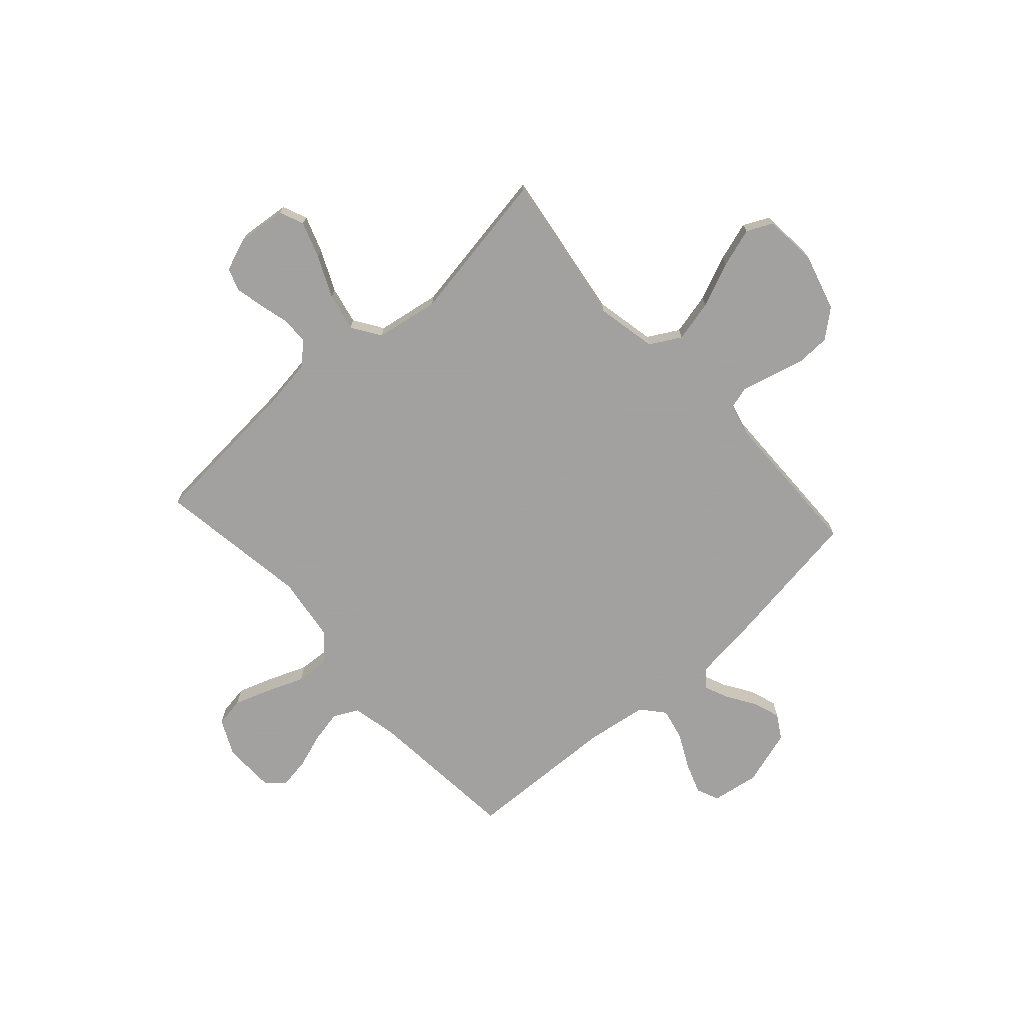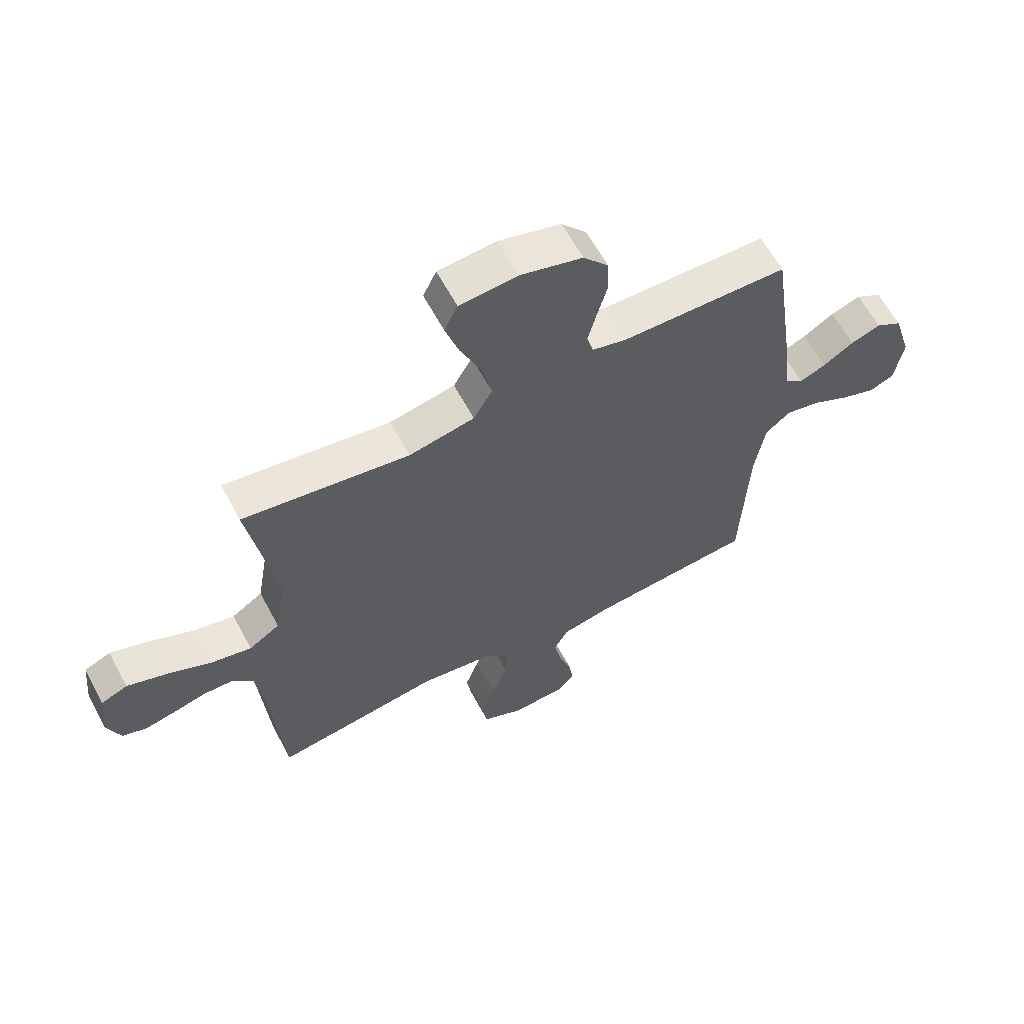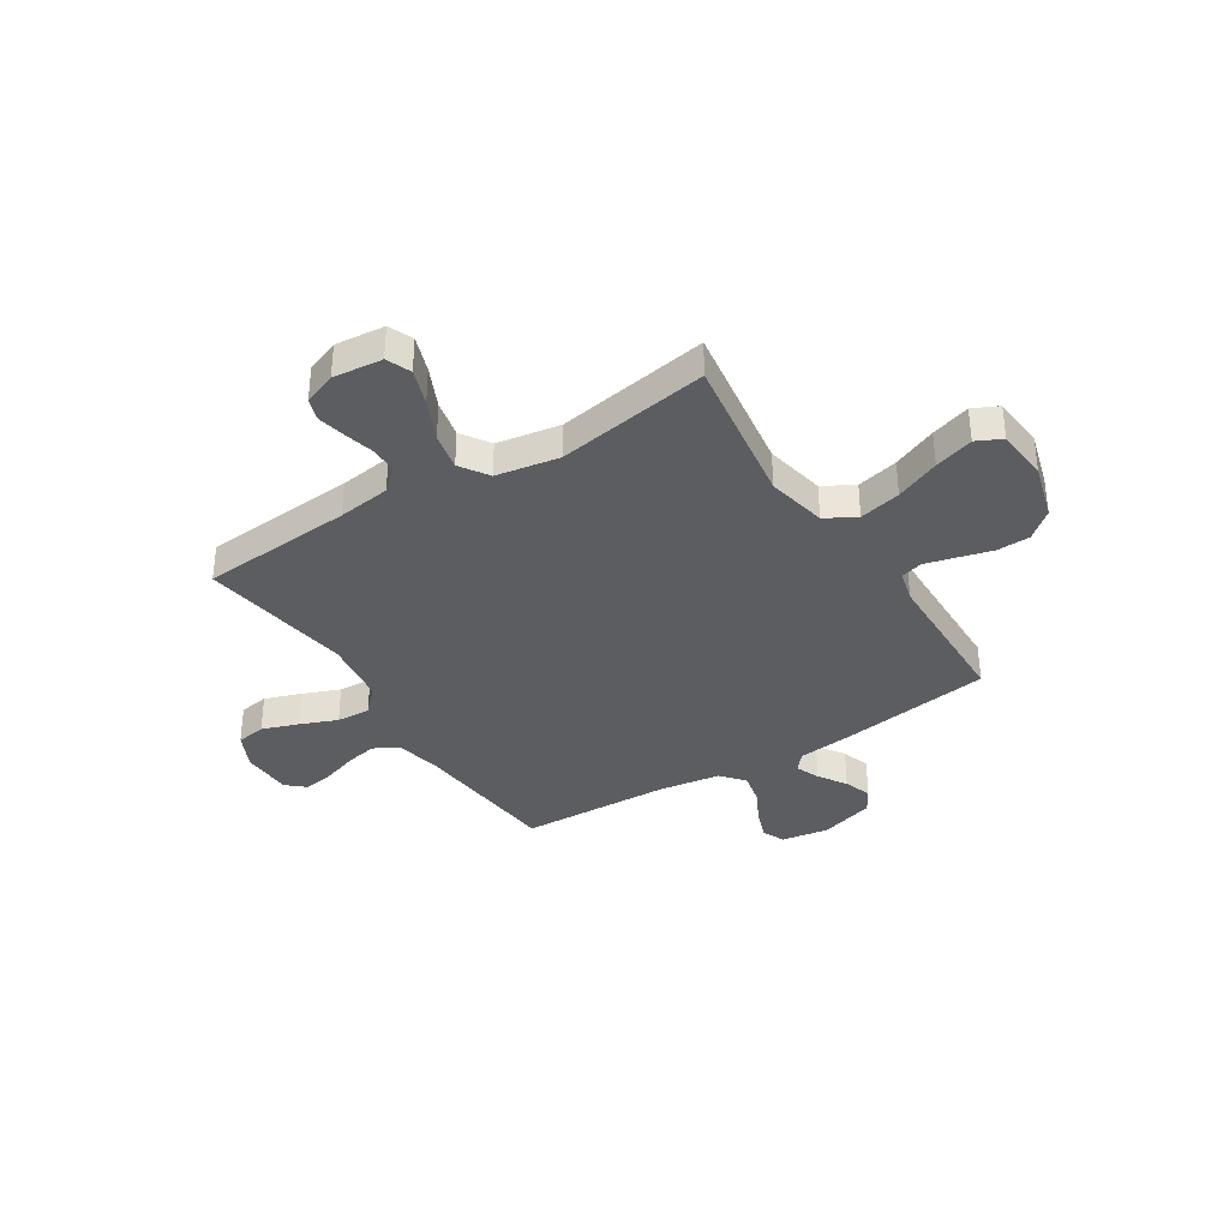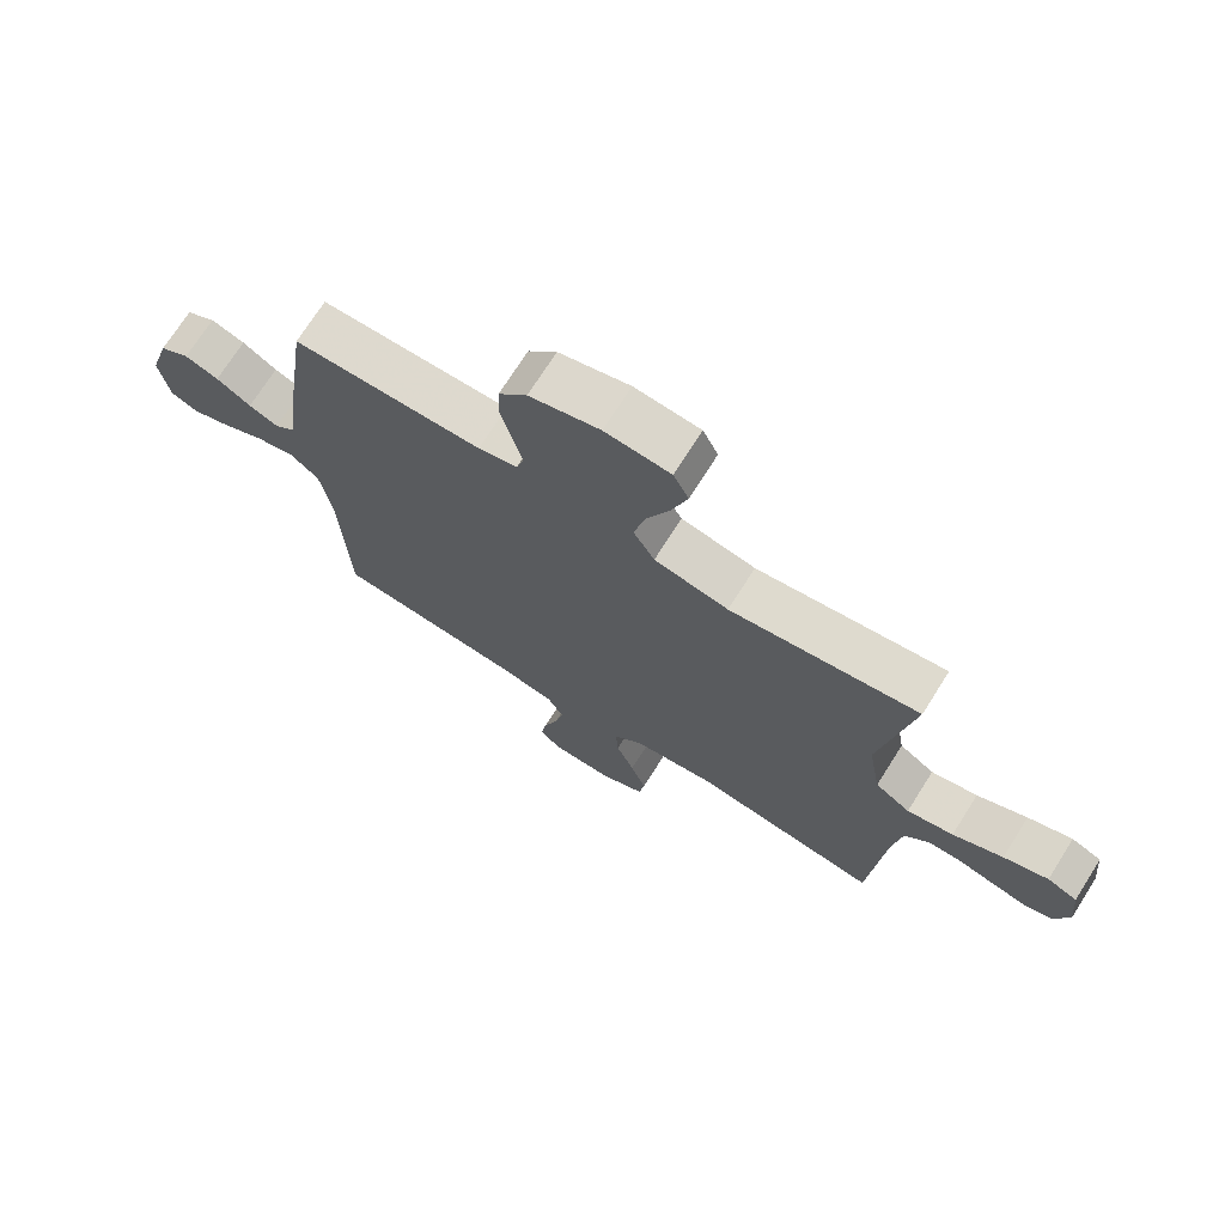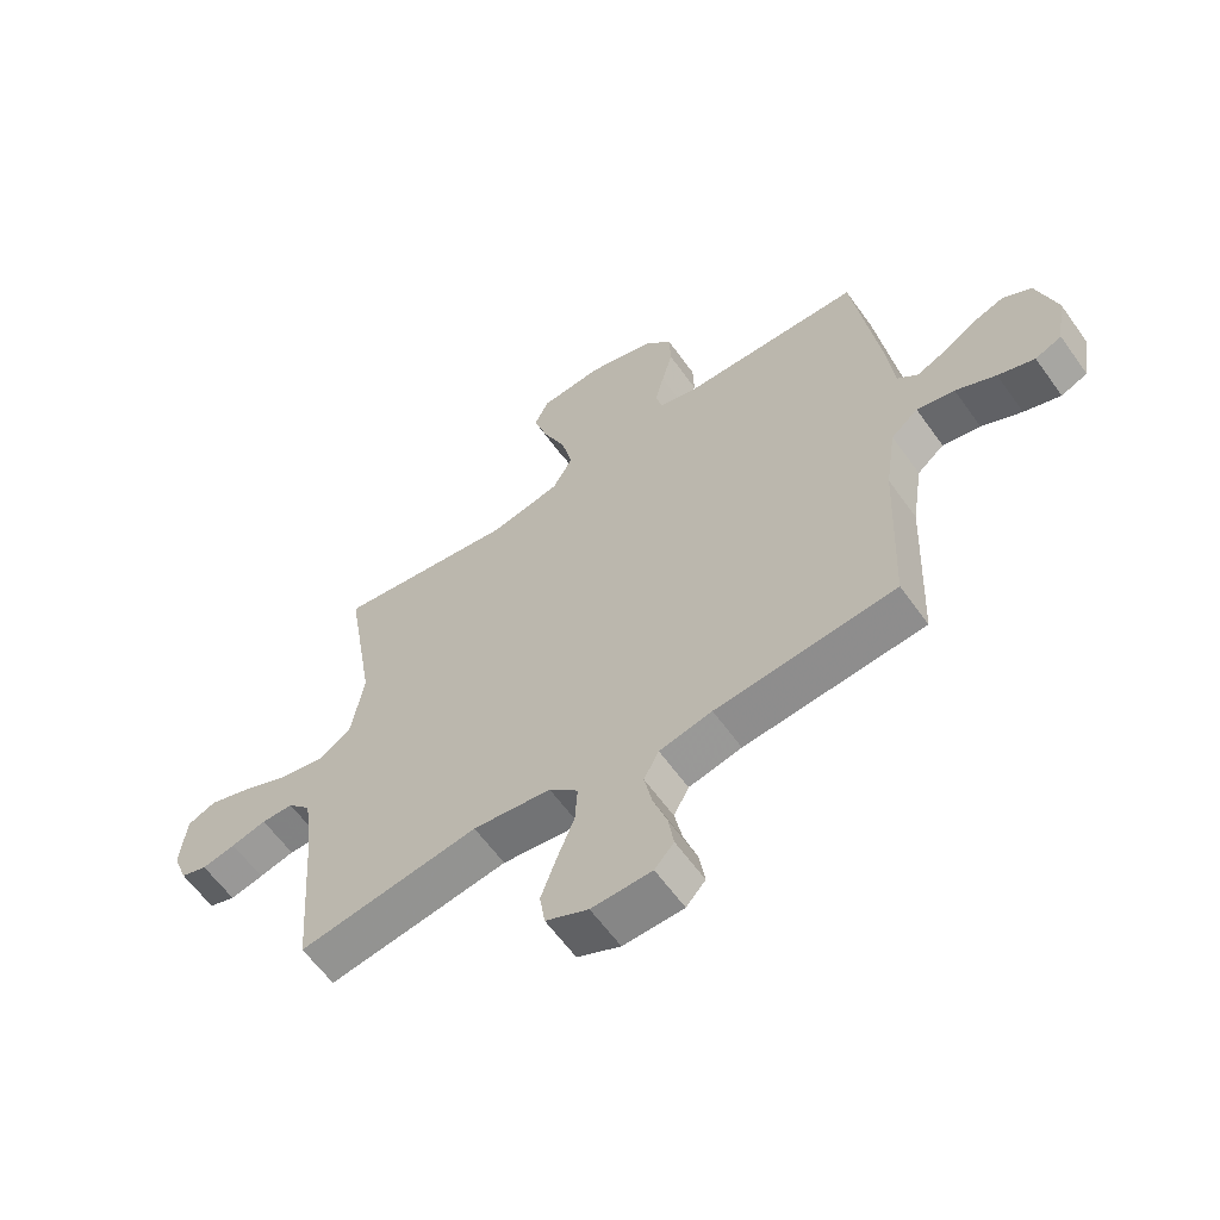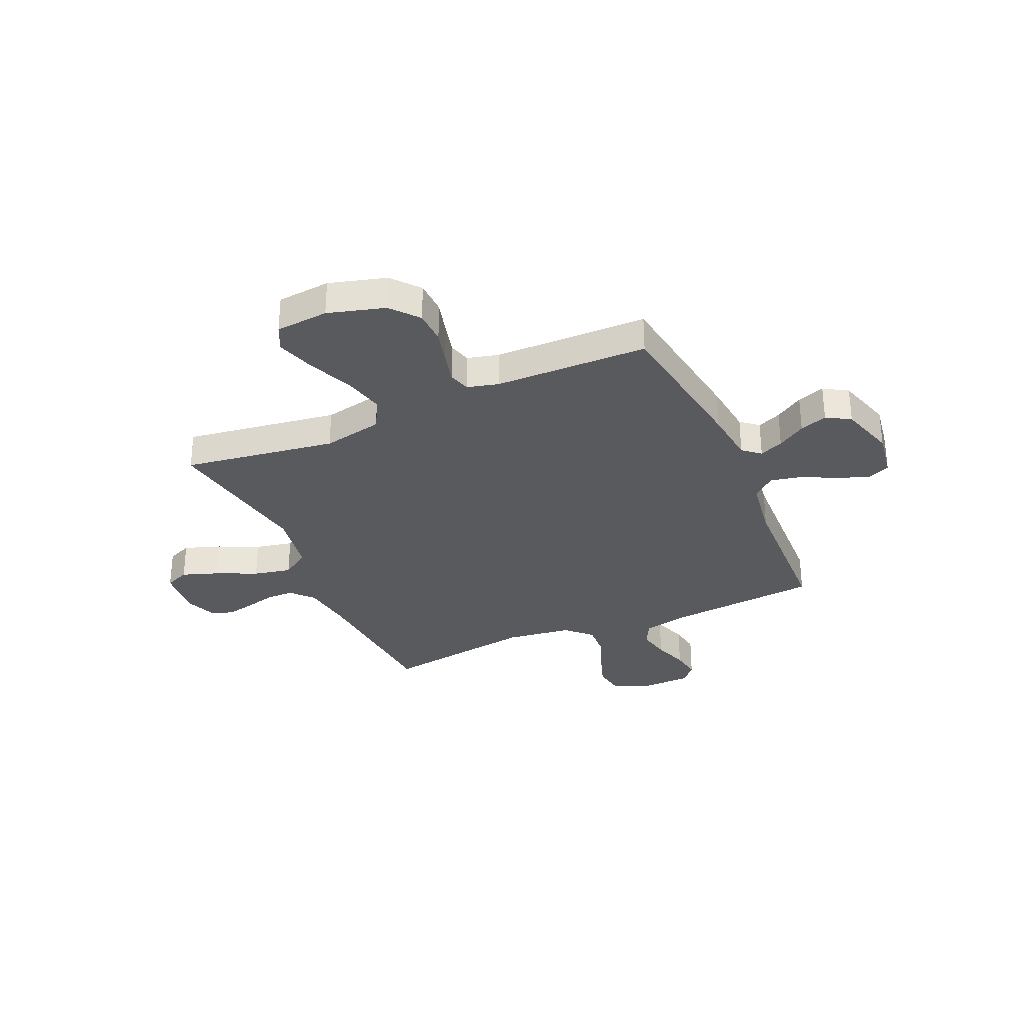
<metadata>
{"format":"obj","ext":"obj","renderer":"f3d","projection":"perspective","resolution":1024,"background":"white","views":[{"elev":-72.3,"azim":-47.9,"up":"+Y"},{"elev":62.4,"azim":-28.1,"up":"+Z"},{"elev":-35.9,"azim":-57.6,"up":"+Y"},{"elev":72.0,"azim":-147.7,"up":"+Z"},{"elev":-61.3,"azim":35.5,"up":"+Z"},{"elev":-31.6,"azim":24.0,"up":"+Y"}]}
</metadata>
<code>
v -0.5 0.07 0.5
v -0.2 0.07 0.455
v -0.082 0.07 0.479
v -0.048 0.07 0.539
v -0.067 0.07 0.621
v -0.104 0.07 0.708
v -0.128 0.07 0.785
v -0.104 0.07 0.835
v 0 0.07 0.844
v 0.112 0.07 0.812
v 0.157 0.07 0.758
v 0.159 0.07 0.692
v 0.141 0.07 0.625
v 0.126 0.07 0.565
v 0.138 0.07 0.522
v 0.2 0.07 0.506
v 0.5 0.07 0.5
v 0.543 0.07 0.2
v 0.555 0.07 0.092
v 0.589 0.07 0.063
v 0.636 0.07 0.083
v 0.691 0.07 0.118
v 0.745 0.07 0.137
v 0.792 0.07 0.109
v 0.825 0.07 0
v 0.81 0.07 -0.093
v 0.766 0.07 -0.112
v 0.705 0.07 -0.09
v 0.638 0.07 -0.056
v 0.575 0.07 -0.042
v 0.53 0.07 -0.08
v 0.512 0.07 -0.2
v 0.5 0.07 -0.5
v 0.2 0.07 -0.527
v 0.112 0.07 -0.546
v 0.087 0.07 -0.594
v 0.1 0.07 -0.658
v 0.123 0.07 -0.726
v 0.132 0.07 -0.785
v 0.1 0.07 -0.821
v 0 0.07 -0.823
v -0.071 0.07 -0.789
v -0.08 0.07 -0.731
v -0.055 0.07 -0.66
v -0.026 0.07 -0.587
v -0.022 0.07 -0.521
v -0.07 0.07 -0.474
v -0.2 0.07 -0.456
v -0.5 0.07 -0.5
v -0.522 0.07 -0.2
v -0.536 0.07 -0.096
v -0.575 0.07 -0.053
v -0.628 0.07 -0.052
v -0.687 0.07 -0.067
v -0.743 0.07 -0.079
v -0.787 0.07 -0.064
v -0.811 0.07 0
v -0.801 0.07 0.097
v -0.753 0.07 0.117
v -0.682 0.07 0.092
v -0.602 0.07 0.055
v -0.528 0.07 0.039
v -0.472 0.07 0.076
v -0.451 0.07 0.2
v -0.5 0 0.5
v -0.2 0 0.455
v -0.082 0 0.479
v -0.048 0 0.539
v -0.067 0 0.621
v -0.104 0 0.708
v -0.128 0 0.785
v -0.104 0 0.835
v 0 0 0.844
v 0.112 0 0.812
v 0.157 0 0.758
v 0.159 0 0.692
v 0.141 0 0.625
v 0.126 0 0.565
v 0.138 0 0.522
v 0.2 0 0.506
v 0.5 0 0.5
v 0.543 0 0.2
v 0.555 0 0.092
v 0.589 0 0.063
v 0.636 0 0.083
v 0.691 0 0.118
v 0.745 0 0.137
v 0.792 0 0.109
v 0.825 0 0
v 0.81 0 -0.093
v 0.766 0 -0.112
v 0.705 0 -0.09
v 0.638 0 -0.056
v 0.575 0 -0.042
v 0.53 0 -0.08
v 0.512 0 -0.2
v 0.5 0 -0.5
v 0.2 0 -0.527
v 0.112 0 -0.546
v 0.087 0 -0.594
v 0.1 0 -0.658
v 0.123 0 -0.726
v 0.132 0 -0.785
v 0.1 0 -0.821
v 0 0 -0.823
v -0.071 0 -0.789
v -0.08 0 -0.731
v -0.055 0 -0.66
v -0.026 0 -0.587
v -0.022 0 -0.521
v -0.07 0 -0.474
v -0.2 0 -0.456
v -0.5 0 -0.5
v -0.522 0 -0.2
v -0.536 0 -0.096
v -0.575 0 -0.053
v -0.628 0 -0.052
v -0.687 0 -0.067
v -0.743 0 -0.079
v -0.787 0 -0.064
v -0.811 0 0
v -0.801 0 0.097
v -0.753 0 0.117
v -0.682 0 0.092
v -0.602 0 0.055
v -0.528 0 0.039
v -0.472 0 0.076
v -0.451 0 0.2
f 58 59 60 61
f 58 61 62
f 57 58 62
f 56 57 62
f 53 54 55 56
f 53 56 62
f 52 53 62 63
f 48 49 50
f 47 48 50 51
f 42 43 44 45
f 40 41 42 45
f 40 45 46
f 37 38 39 40
f 36 37 40 46
f 35 36 46 47
f 32 33 34
f 31 32 34 35
f 26 27 28 29
f 26 29 30
f 25 26 30
f 24 25 30
f 21 22 23 24
f 20 21 24 30
f 19 20 30 31
f 16 17 18 19
f 15 16 19 31
f 10 11 12 13
f 10 13 14
f 9 10 14
f 8 9 14 15
f 5 6 7 8
f 4 5 8 15
f 64 1 2
f 63 64 2 3
f 51 52 63 3
f 35 47 51 3
f 15 31 35
f 3 4 15 35
f 125 124 123 122
f 126 125 122
f 126 122 121
f 126 121 120
f 120 119 118 117
f 126 120 117
f 127 126 117 116
f 114 113 112
f 115 114 112 111
f 109 108 107 106
f 109 106 105 104
f 110 109 104
f 104 103 102 101
f 110 104 101 100
f 111 110 100 99
f 98 97 96
f 99 98 96 95
f 93 92 91 90
f 94 93 90
f 94 90 89
f 94 89 88
f 88 87 86 85
f 94 88 85 84
f 95 94 84 83
f 83 82 81 80
f 95 83 80 79
f 77 76 75 74
f 78 77 74
f 78 74 73
f 79 78 73 72
f 72 71 70 69
f 79 72 69 68
f 66 65 128
f 67 66 128 127
f 67 127 116 115
f 67 115 111 99
f 99 95 79
f 99 79 68 67
f 1 65 66 2
f 2 66 67 3
f 3 67 68 4
f 4 68 69 5
f 5 69 70 6
f 6 70 71 7
f 7 71 72 8
f 8 72 73 9
f 9 73 74 10
f 10 74 75 11
f 11 75 76 12
f 12 76 77 13
f 13 77 78 14
f 14 78 79 15
f 15 79 80 16
f 16 80 81 17
f 17 81 82 18
f 18 82 83 19
f 19 83 84 20
f 20 84 85 21
f 21 85 86 22
f 22 86 87 23
f 23 87 88 24
f 24 88 89 25
f 25 89 90 26
f 26 90 91 27
f 27 91 92 28
f 28 92 93 29
f 29 93 94 30
f 30 94 95 31
f 31 95 96 32
f 32 96 97 33
f 33 97 98 34
f 34 98 99 35
f 35 99 100 36
f 36 100 101 37
f 37 101 102 38
f 38 102 103 39
f 39 103 104 40
f 40 104 105 41
f 41 105 106 42
f 42 106 107 43
f 43 107 108 44
f 44 108 109 45
f 45 109 110 46
f 46 110 111 47
f 47 111 112 48
f 48 112 113 49
f 49 113 114 50
f 50 114 115 51
f 51 115 116 52
f 52 116 117 53
f 53 117 118 54
f 54 118 119 55
f 55 119 120 56
f 56 120 121 57
f 57 121 122 58
f 58 122 123 59
f 59 123 124 60
f 60 124 125 61
f 61 125 126 62
f 62 126 127 63
f 63 127 128 64
f 64 128 65 1

</code>
